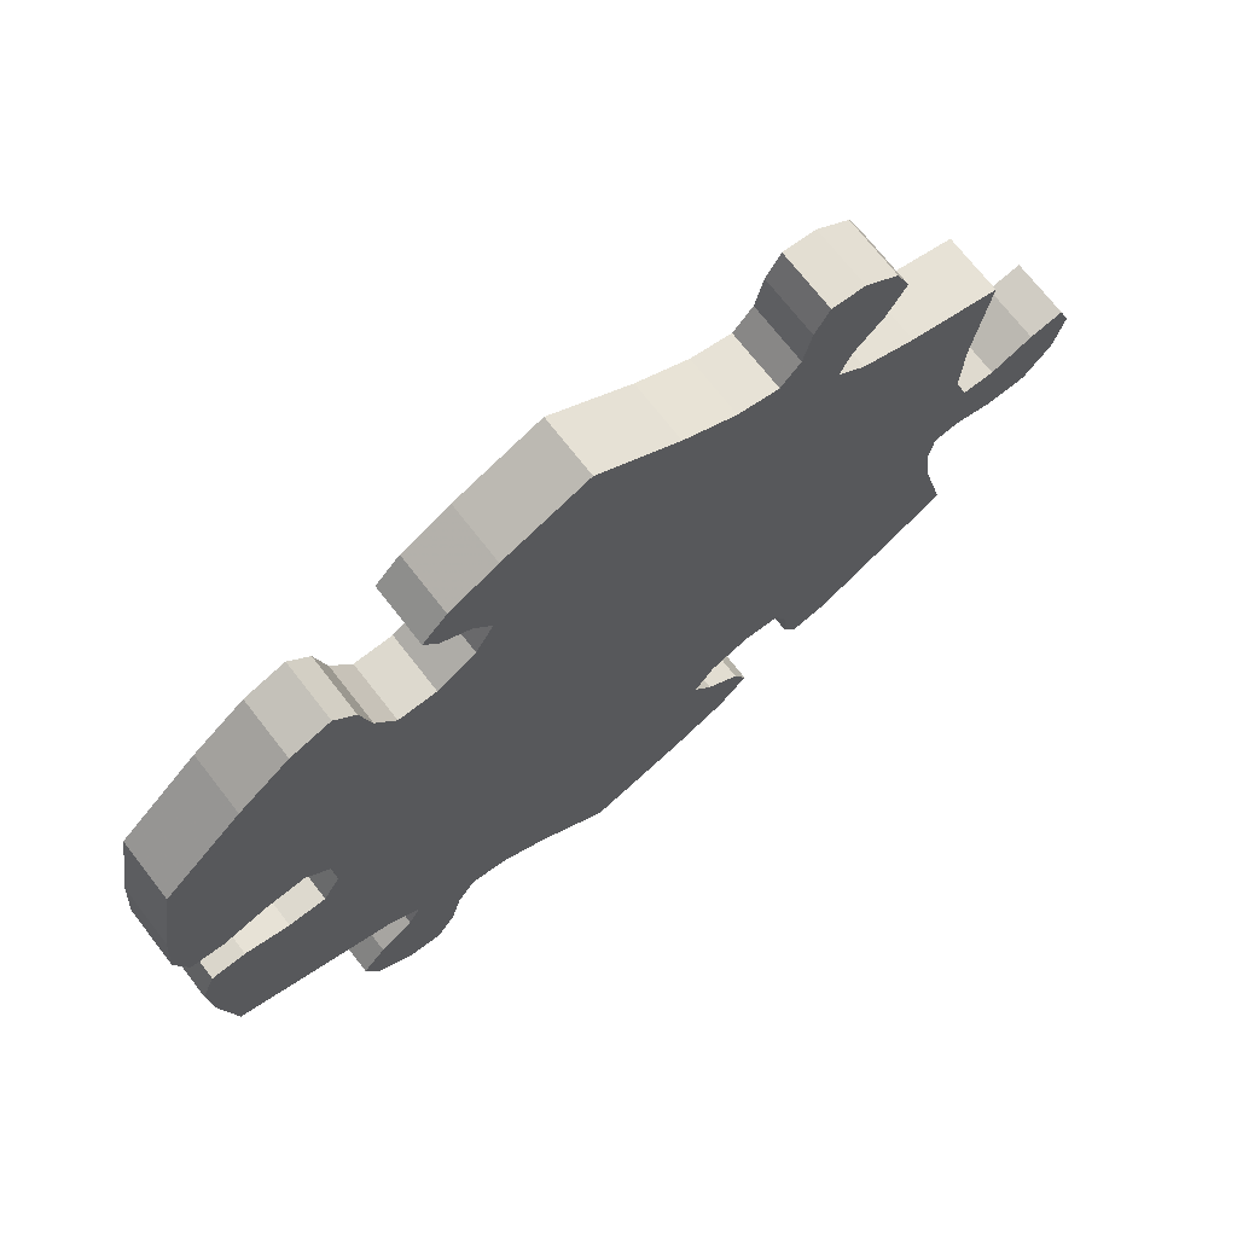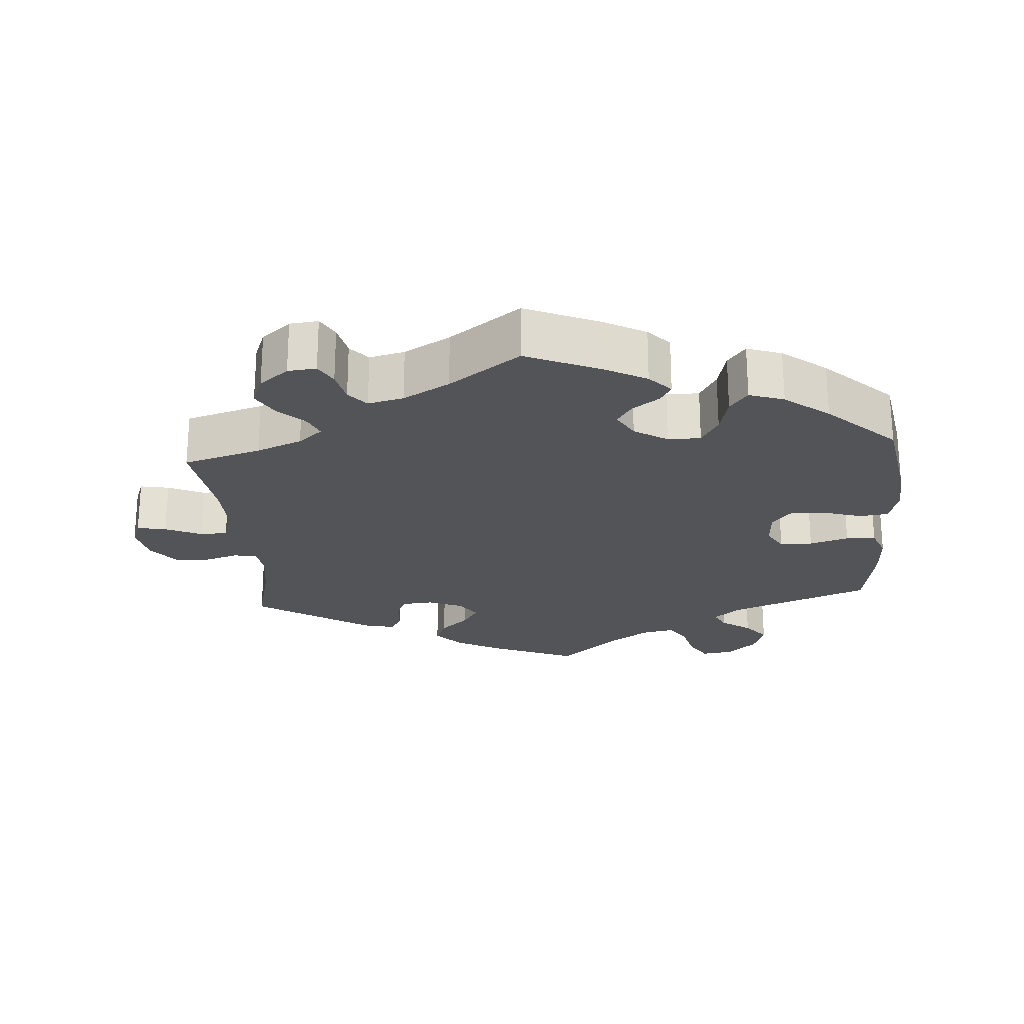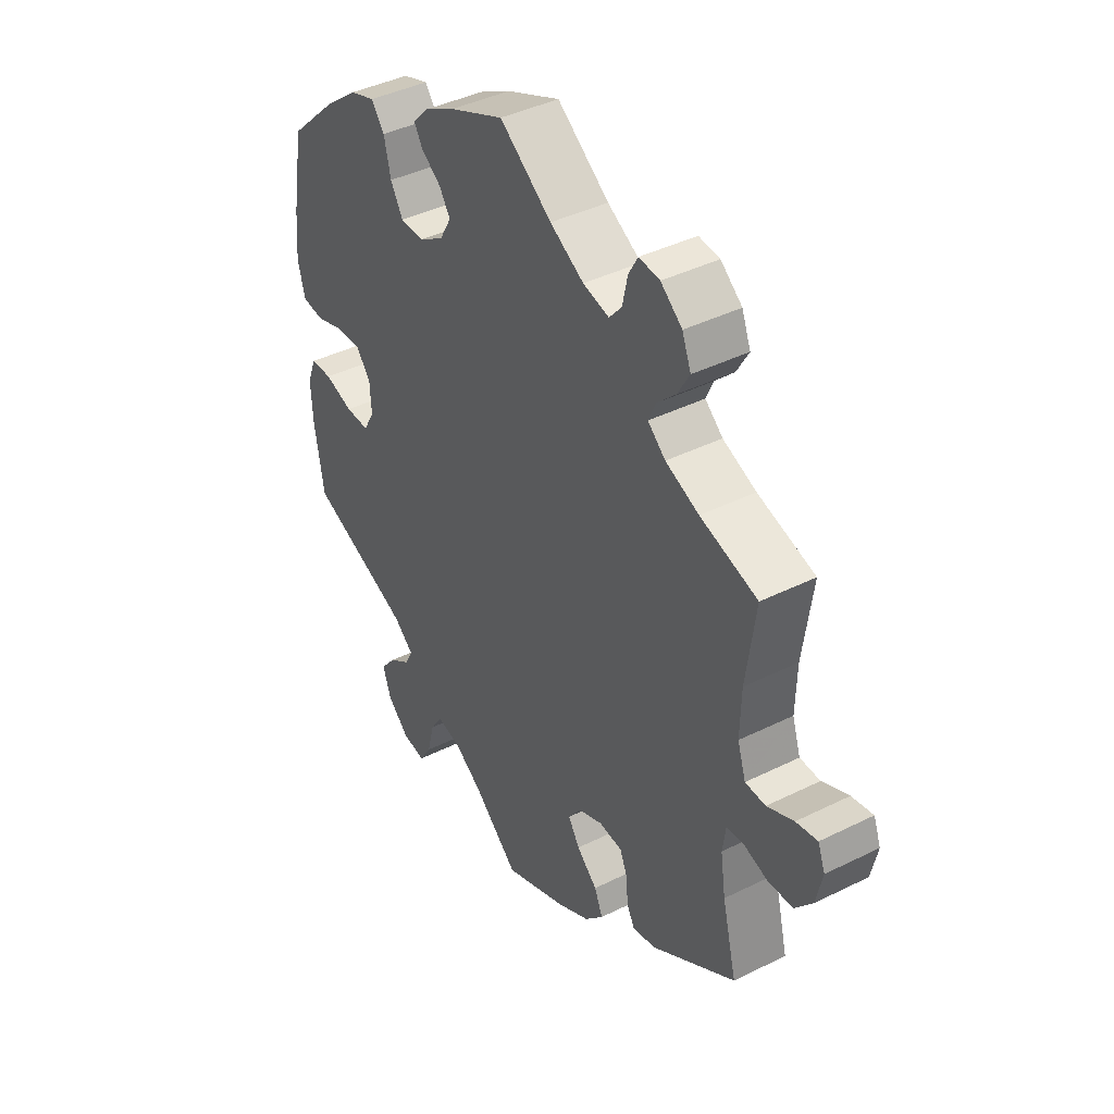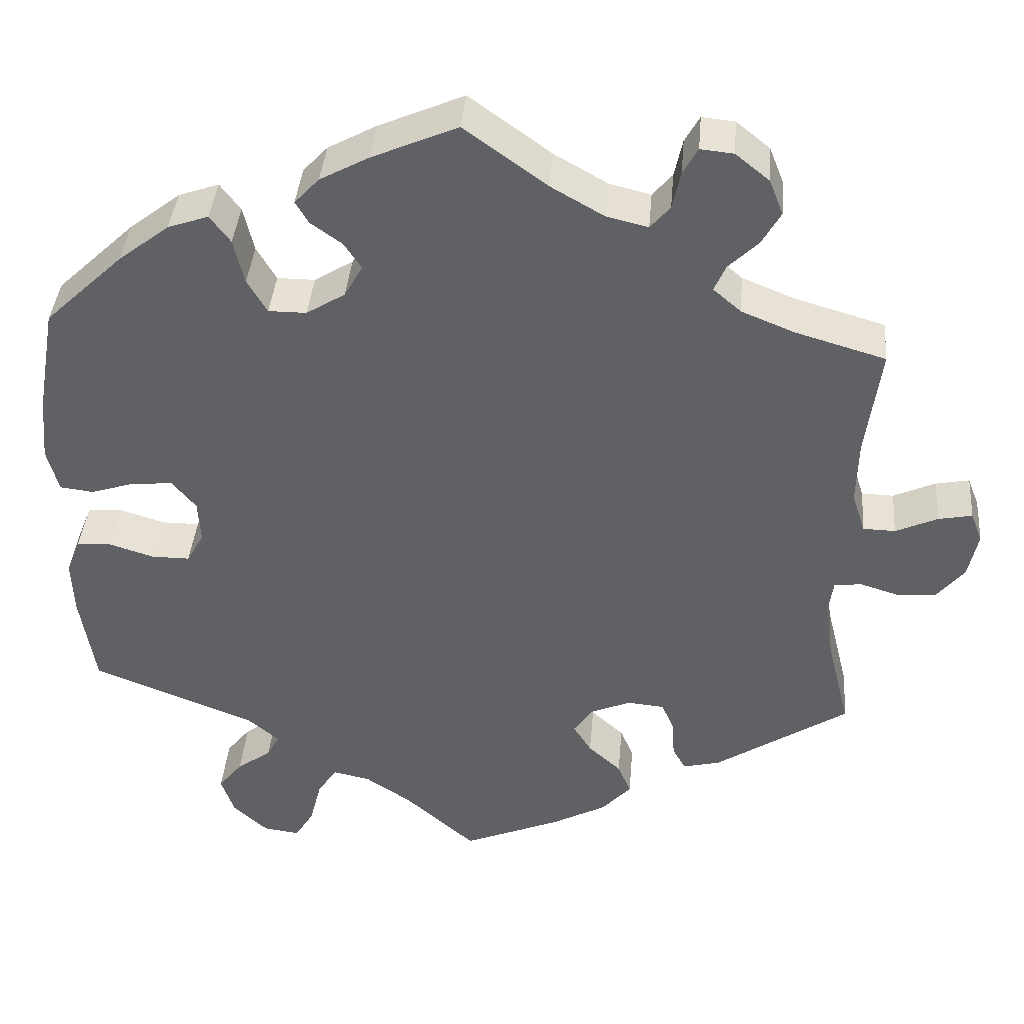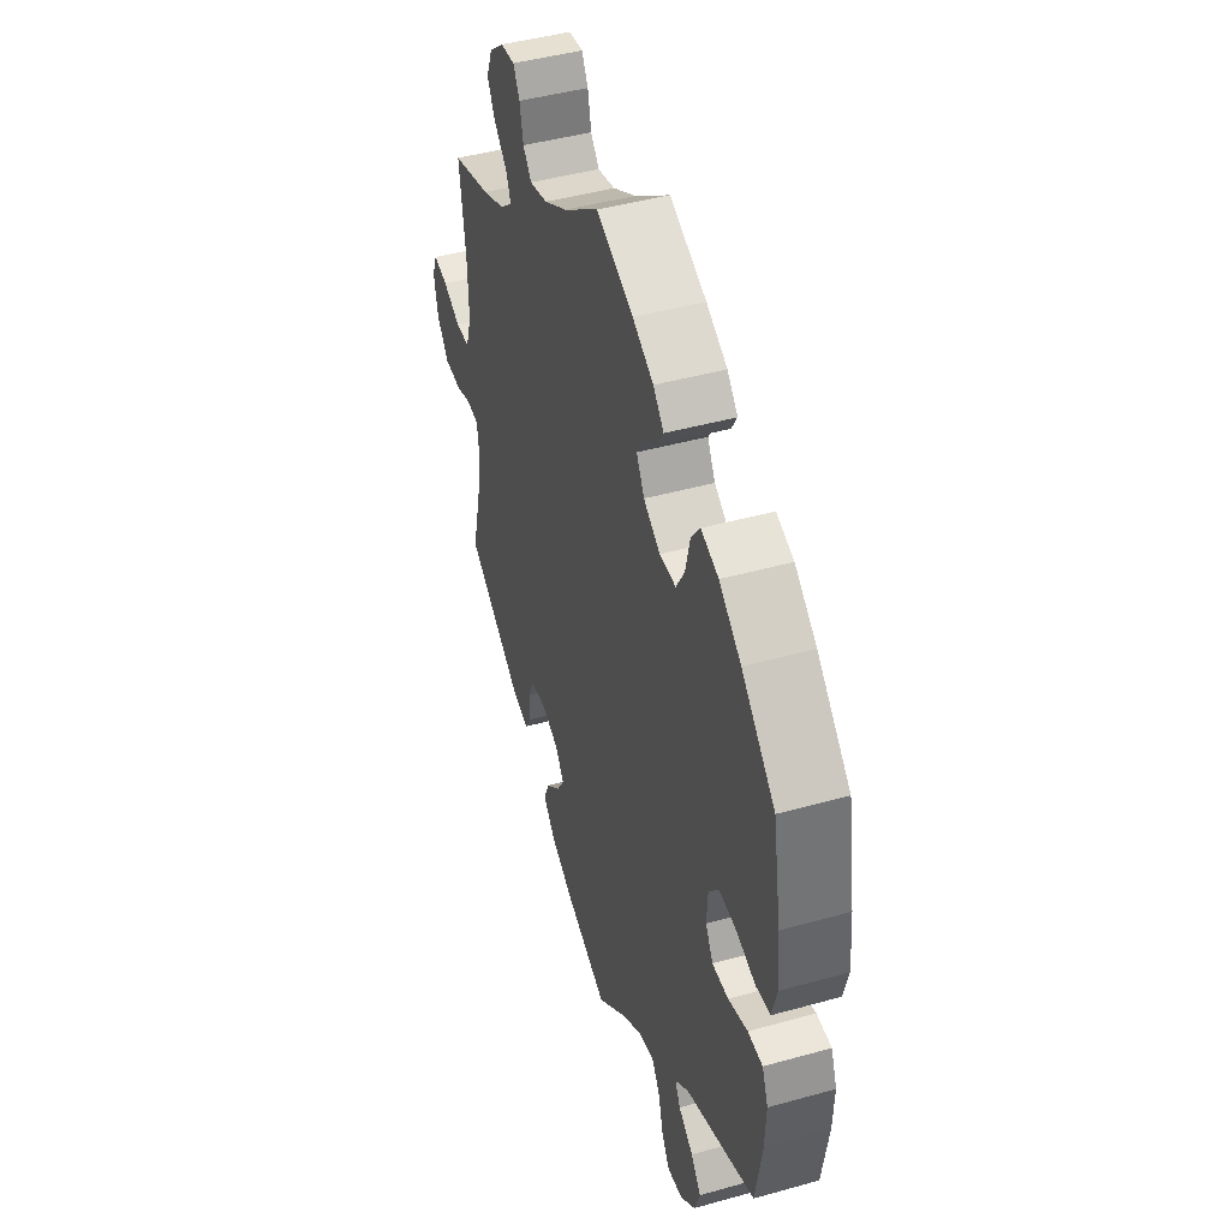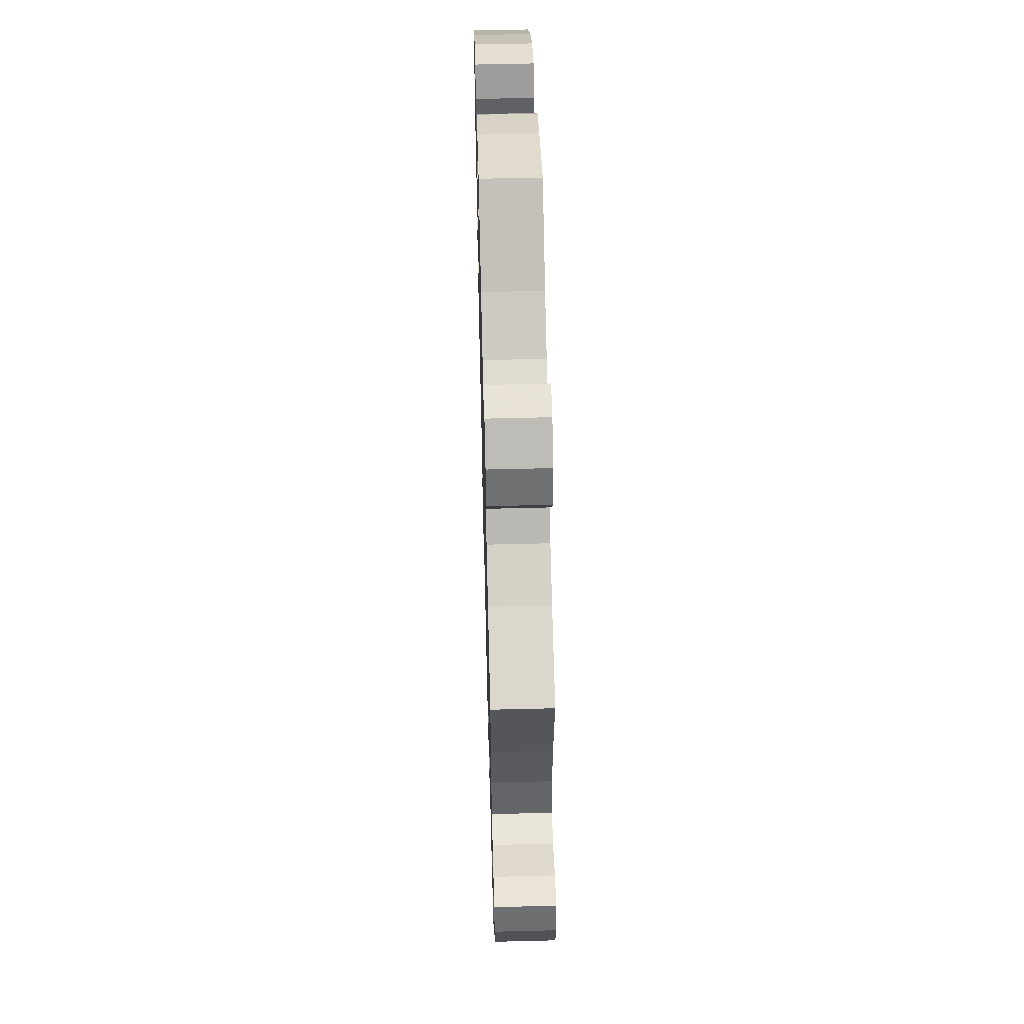
<metadata>
{"format":"obj","ext":"obj","renderer":"f3d","projection":"perspective","resolution":1024,"background":"white","views":[{"elev":71.8,"azim":142.1,"up":"+Z"},{"elev":-23.5,"azim":4.3,"up":"+Y"},{"elev":41.3,"azim":-121.1,"up":"+Z"},{"elev":39.4,"azim":-175.2,"up":"+Z"},{"elev":44.7,"azim":72.0,"up":"+Z"},{"elev":56.8,"azim":-91.5,"up":"+Z"}]}
</metadata>
<code>
v 0.523 0.07 0.158
v 0.53 0.07 0.08
v 0.516 0.07 0.027
v 0.475 0.07 0.022
v 0.422 0.07 0.039
v 0.372 0.07 0.043
v 0.343 0.07 0.008
v 0.34 0.07 -0.044
v 0.361 0.07 -0.081
v 0.407 0.07 -0.081
v 0.462 0.07 -0.064
v 0.504 0.07 -0.066
v 0.521 0.07 -0.109
v 0.518 0.07 -0.177
v 0.5 0.07 -0.289
v 0.302 0.07 -0.366
v 0.263 0.07 -0.398
v 0.278 0.07 -0.427
v 0.32 0.07 -0.457
v 0.349 0.07 -0.493
v 0.333 0.07 -0.54
v 0.291 0.07 -0.578
v 0.247 0.07 -0.584
v 0.224 0.07 -0.547
v 0.21 0.07 -0.492
v 0.187 0.07 -0.457
v 0.142 0.07 -0.466
v 0.086 0.07 -0.503
v 0 0.07 -0.578
v -0.119 0.07 -0.529
v -0.185 0.07 -0.494
v -0.221 0.07 -0.455
v -0.205 0.07 -0.417
v -0.165 0.07 -0.381
v -0.143 0.07 -0.346
v -0.167 0.07 -0.312
v -0.215 0.07 -0.292
v -0.26 0.07 -0.296
v -0.275 0.07 -0.331
v -0.278 0.07 -0.377
v -0.294 0.07 -0.405
v -0.339 0.07 -0.394
v -0.501 0.07 -0.289
v -0.473 0.07 -0.177
v -0.463 0.07 -0.11
v -0.469 0.07 -0.066
v -0.502 0.07 -0.062
v -0.548 0.07 -0.076
v -0.596 0.07 -0.074
v -0.63 0.07 -0.033
v -0.642 0.07 0.023
v -0.628 0.07 0.059
v -0.587 0.07 0.051
v -0.536 0.07 0.028
v -0.497 0.07 0.029
v -0.481 0.07 0.078
v -0.483 0.07 0.157
v -0.501 0.07 0.289
v -0.391 0.07 0.321
v -0.327 0.07 0.347
v -0.293 0.07 0.376
v -0.307 0.07 0.408
v -0.343 0.07 0.443
v -0.366 0.07 0.483
v -0.349 0.07 0.526
v -0.308 0.07 0.559
v -0.268 0.07 0.563
v -0.25 0.07 0.531
v -0.24 0.07 0.485
v -0.216 0.07 0.457
v -0.166 0.07 0.469
v -0.101 0.07 0.506
v -0.001 0.07 0.578
v 0.103 0.07 0.533
v 0.162 0.07 0.501
v 0.192 0.07 0.469
v 0.176 0.07 0.442
v 0.138 0.07 0.415
v 0.117 0.07 0.383
v 0.139 0.07 0.344
v 0.186 0.07 0.315
v 0.232 0.07 0.315
v 0.256 0.07 0.356
v 0.269 0.07 0.411
v 0.294 0.07 0.444
v 0.343 0.07 0.427
v 0.405 0.07 0.379
v 0.5 0.07 0.289
v 0.523 0 0.158
v 0.53 0 0.08
v 0.516 0 0.027
v 0.475 0 0.022
v 0.422 0 0.039
v 0.372 0 0.043
v 0.343 0 0.008
v 0.34 0 -0.044
v 0.361 0 -0.081
v 0.407 0 -0.081
v 0.462 0 -0.064
v 0.504 0 -0.066
v 0.521 0 -0.109
v 0.518 0 -0.177
v 0.5 0 -0.289
v 0.302 0 -0.366
v 0.263 0 -0.398
v 0.278 0 -0.427
v 0.32 0 -0.457
v 0.349 0 -0.493
v 0.333 0 -0.54
v 0.291 0 -0.578
v 0.247 0 -0.584
v 0.224 0 -0.547
v 0.21 0 -0.492
v 0.187 0 -0.457
v 0.142 0 -0.466
v 0.086 0 -0.503
v 0 0 -0.578
v -0.119 0 -0.529
v -0.185 0 -0.494
v -0.221 0 -0.455
v -0.205 0 -0.417
v -0.165 0 -0.381
v -0.143 0 -0.346
v -0.167 0 -0.312
v -0.215 0 -0.292
v -0.26 0 -0.296
v -0.275 0 -0.331
v -0.278 0 -0.377
v -0.294 0 -0.405
v -0.339 0 -0.394
v -0.501 0 -0.289
v -0.473 0 -0.177
v -0.463 0 -0.11
v -0.469 0 -0.066
v -0.502 0 -0.062
v -0.548 0 -0.076
v -0.596 0 -0.074
v -0.63 0 -0.033
v -0.642 0 0.023
v -0.628 0 0.059
v -0.587 0 0.051
v -0.536 0 0.028
v -0.497 0 0.029
v -0.481 0 0.078
v -0.483 0 0.157
v -0.501 0 0.289
v -0.391 0 0.321
v -0.327 0 0.347
v -0.293 0 0.376
v -0.307 0 0.408
v -0.343 0 0.443
v -0.366 0 0.483
v -0.349 0 0.526
v -0.308 0 0.559
v -0.268 0 0.563
v -0.25 0 0.531
v -0.24 0 0.485
v -0.216 0 0.457
v -0.166 0 0.469
v -0.101 0 0.506
v -0.001 0 0.578
v 0.103 0 0.533
v 0.162 0 0.501
v 0.192 0 0.469
v 0.176 0 0.442
v 0.138 0 0.415
v 0.117 0 0.383
v 0.139 0 0.344
v 0.186 0 0.315
v 0.232 0 0.315
v 0.256 0 0.356
v 0.269 0 0.411
v 0.294 0 0.444
v 0.343 0 0.427
v 0.405 0 0.379
v 0.5 0 0.289
f 83 84 85 86
f 82 83 86 87
f 75 76 77 78
f 75 78 79
f 72 73 74 75
f 71 72 75 79
f 70 71 79 80
f 66 67 68 69
f 66 69 70
f 65 66 70
f 62 63 64 65
f 61 62 65 70
f 57 58 59
f 56 57 59 60
f 55 56 60 61
f 51 52 53 54
f 51 54 55
f 50 51 55
f 47 48 49 50
f 46 47 50 55
f 41 42 43 44
f 39 40 41 44
f 38 39 44 45
f 37 38 45 46
f 31 32 33 34
f 31 34 35
f 28 29 30 31
f 27 28 31 35
f 26 27 35 36
f 22 23 24 25
f 22 25 26
f 21 22 26
f 18 19 20 21
f 17 18 21 26
f 16 17 26 36
f 10 11 12 13
f 9 10 13 14
f 2 3 4 5
f 2 5 6
f 1 2 6
f 82 87 88 1
f 61 70 80 81
f 46 55 61 81
f 9 14 15 16
f 8 9 16 36
f 7 8 36 37
f 81 82 1 6
f 37 46 81
f 6 7 37 81
f 174 173 172 171
f 175 174 171 170
f 166 165 164 163
f 167 166 163
f 163 162 161 160
f 167 163 160 159
f 168 167 159 158
f 157 156 155 154
f 158 157 154
f 158 154 153
f 153 152 151 150
f 158 153 150 149
f 147 146 145
f 148 147 145 144
f 149 148 144 143
f 142 141 140 139
f 143 142 139
f 143 139 138
f 138 137 136 135
f 143 138 135 134
f 132 131 130 129
f 132 129 128 127
f 133 132 127 126
f 134 133 126 125
f 122 121 120 119
f 123 122 119
f 119 118 117 116
f 123 119 116 115
f 124 123 115 114
f 113 112 111 110
f 114 113 110
f 114 110 109
f 109 108 107 106
f 114 109 106 105
f 124 114 105 104
f 101 100 99 98
f 102 101 98 97
f 93 92 91 90
f 94 93 90
f 94 90 89
f 89 176 175 170
f 169 168 158 149
f 169 149 143 134
f 104 103 102 97
f 124 104 97 96
f 125 124 96 95
f 94 89 170 169
f 169 134 125
f 169 125 95 94
f 1 89 90 2
f 2 90 91 3
f 3 91 92 4
f 4 92 93 5
f 5 93 94 6
f 6 94 95 7
f 7 95 96 8
f 8 96 97 9
f 9 97 98 10
f 10 98 99 11
f 11 99 100 12
f 12 100 101 13
f 13 101 102 14
f 14 102 103 15
f 15 103 104 16
f 16 104 105 17
f 17 105 106 18
f 18 106 107 19
f 19 107 108 20
f 20 108 109 21
f 21 109 110 22
f 22 110 111 23
f 23 111 112 24
f 24 112 113 25
f 25 113 114 26
f 26 114 115 27
f 27 115 116 28
f 28 116 117 29
f 29 117 118 30
f 30 118 119 31
f 31 119 120 32
f 32 120 121 33
f 33 121 122 34
f 34 122 123 35
f 35 123 124 36
f 36 124 125 37
f 37 125 126 38
f 38 126 127 39
f 39 127 128 40
f 40 128 129 41
f 41 129 130 42
f 42 130 131 43
f 43 131 132 44
f 44 132 133 45
f 45 133 134 46
f 46 134 135 47
f 47 135 136 48
f 48 136 137 49
f 49 137 138 50
f 50 138 139 51
f 51 139 140 52
f 52 140 141 53
f 53 141 142 54
f 54 142 143 55
f 55 143 144 56
f 56 144 145 57
f 57 145 146 58
f 58 146 147 59
f 59 147 148 60
f 60 148 149 61
f 61 149 150 62
f 62 150 151 63
f 63 151 152 64
f 64 152 153 65
f 65 153 154 66
f 66 154 155 67
f 67 155 156 68
f 68 156 157 69
f 69 157 158 70
f 70 158 159 71
f 71 159 160 72
f 72 160 161 73
f 73 161 162 74
f 74 162 163 75
f 75 163 164 76
f 76 164 165 77
f 77 165 166 78
f 78 166 167 79
f 79 167 168 80
f 80 168 169 81
f 81 169 170 82
f 82 170 171 83
f 83 171 172 84
f 84 172 173 85
f 85 173 174 86
f 86 174 175 87
f 87 175 176 88
f 88 176 89 1

</code>
